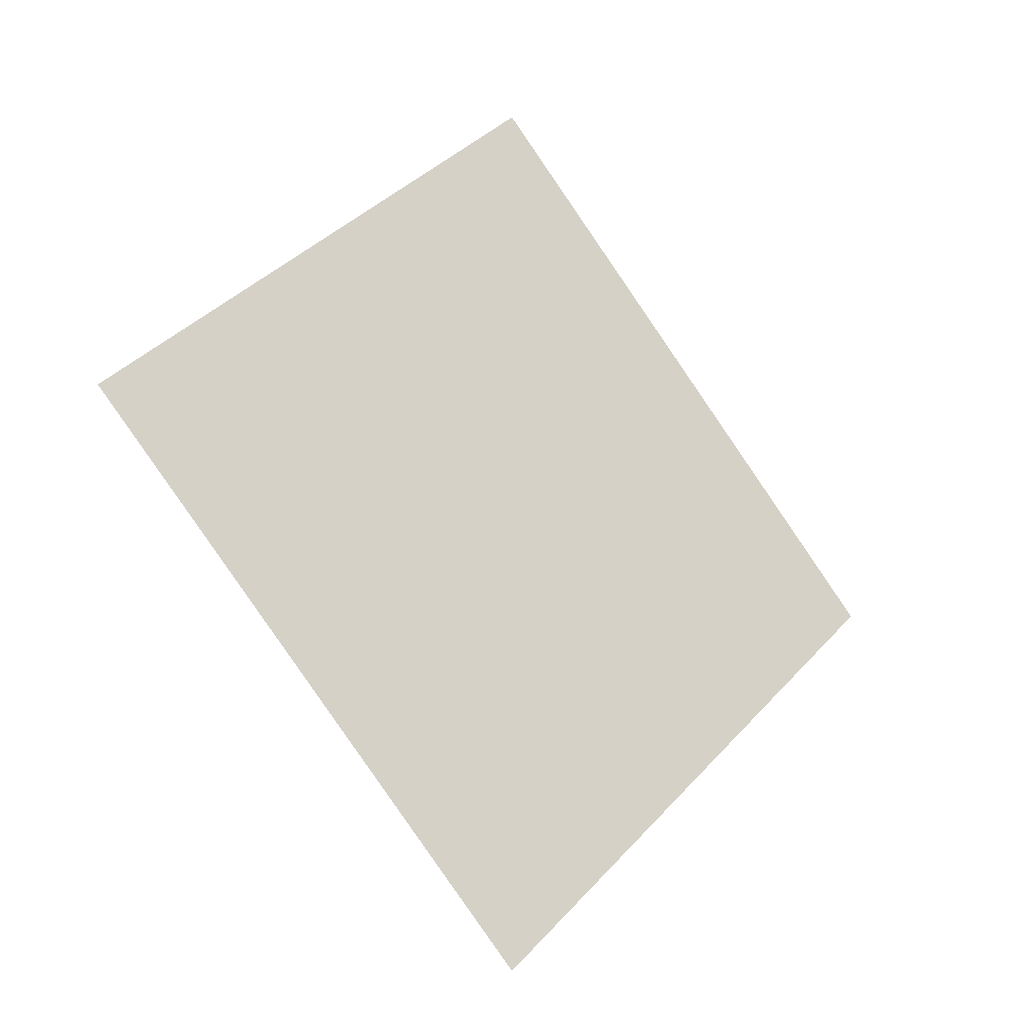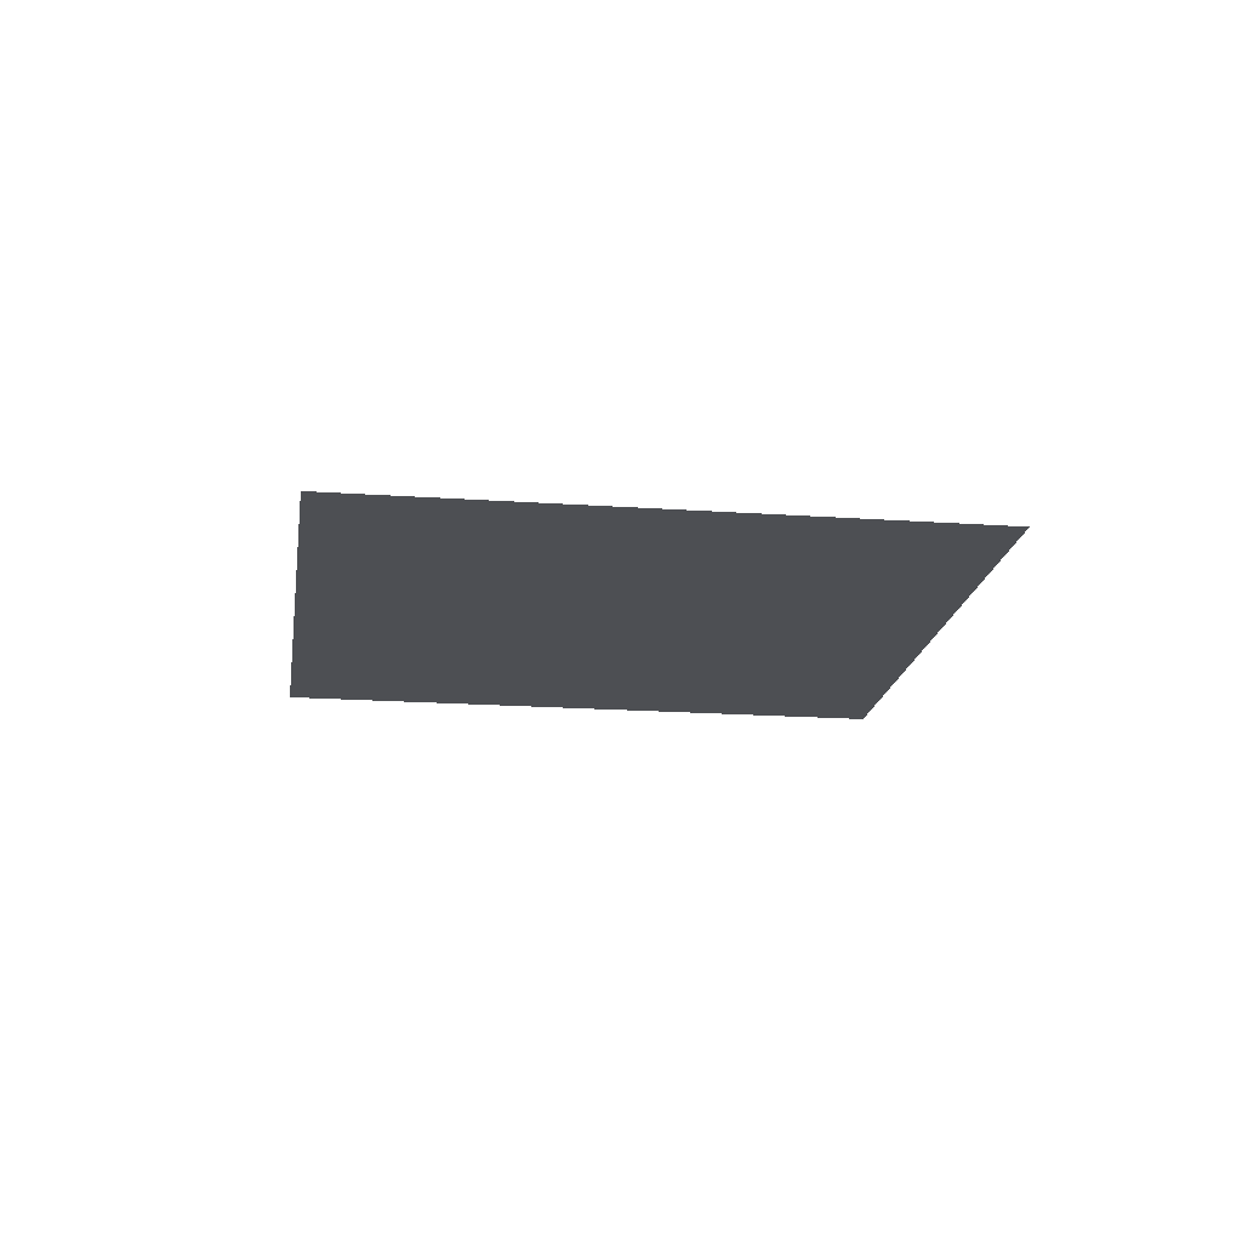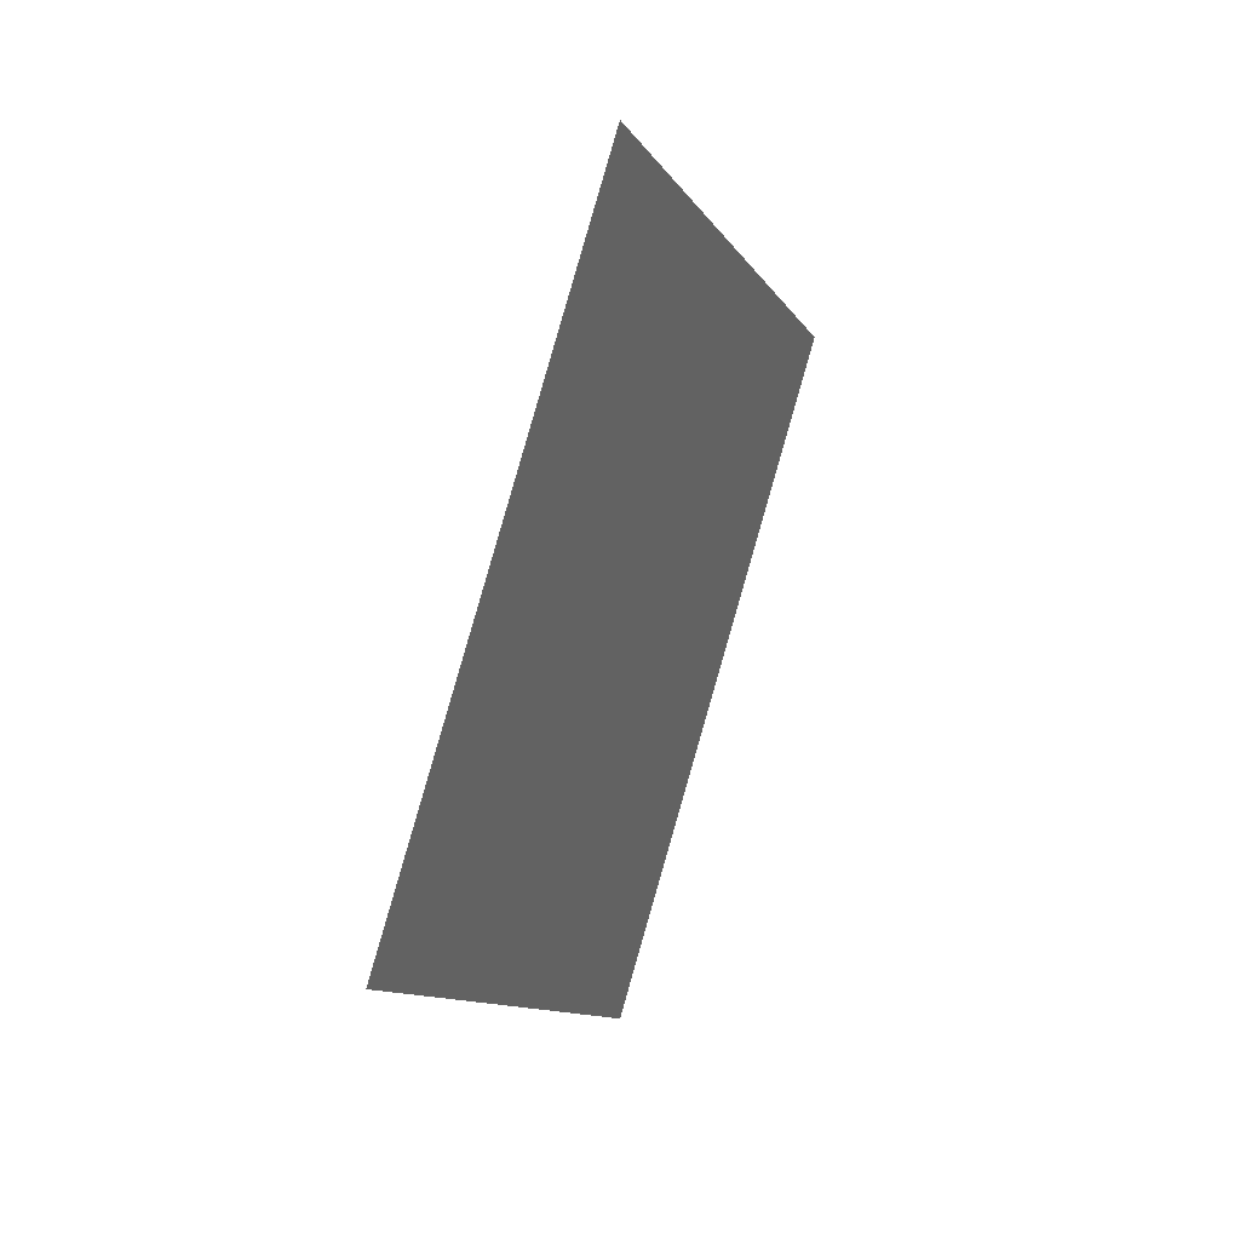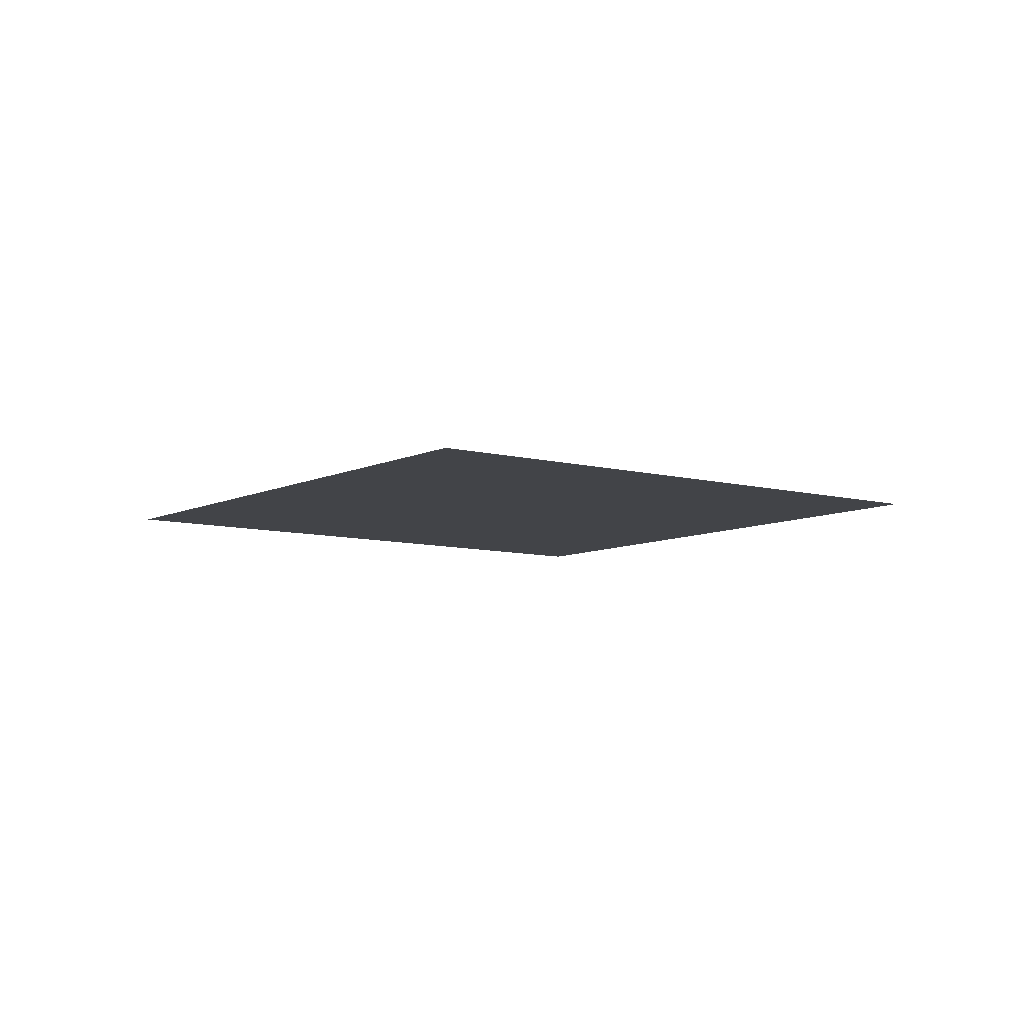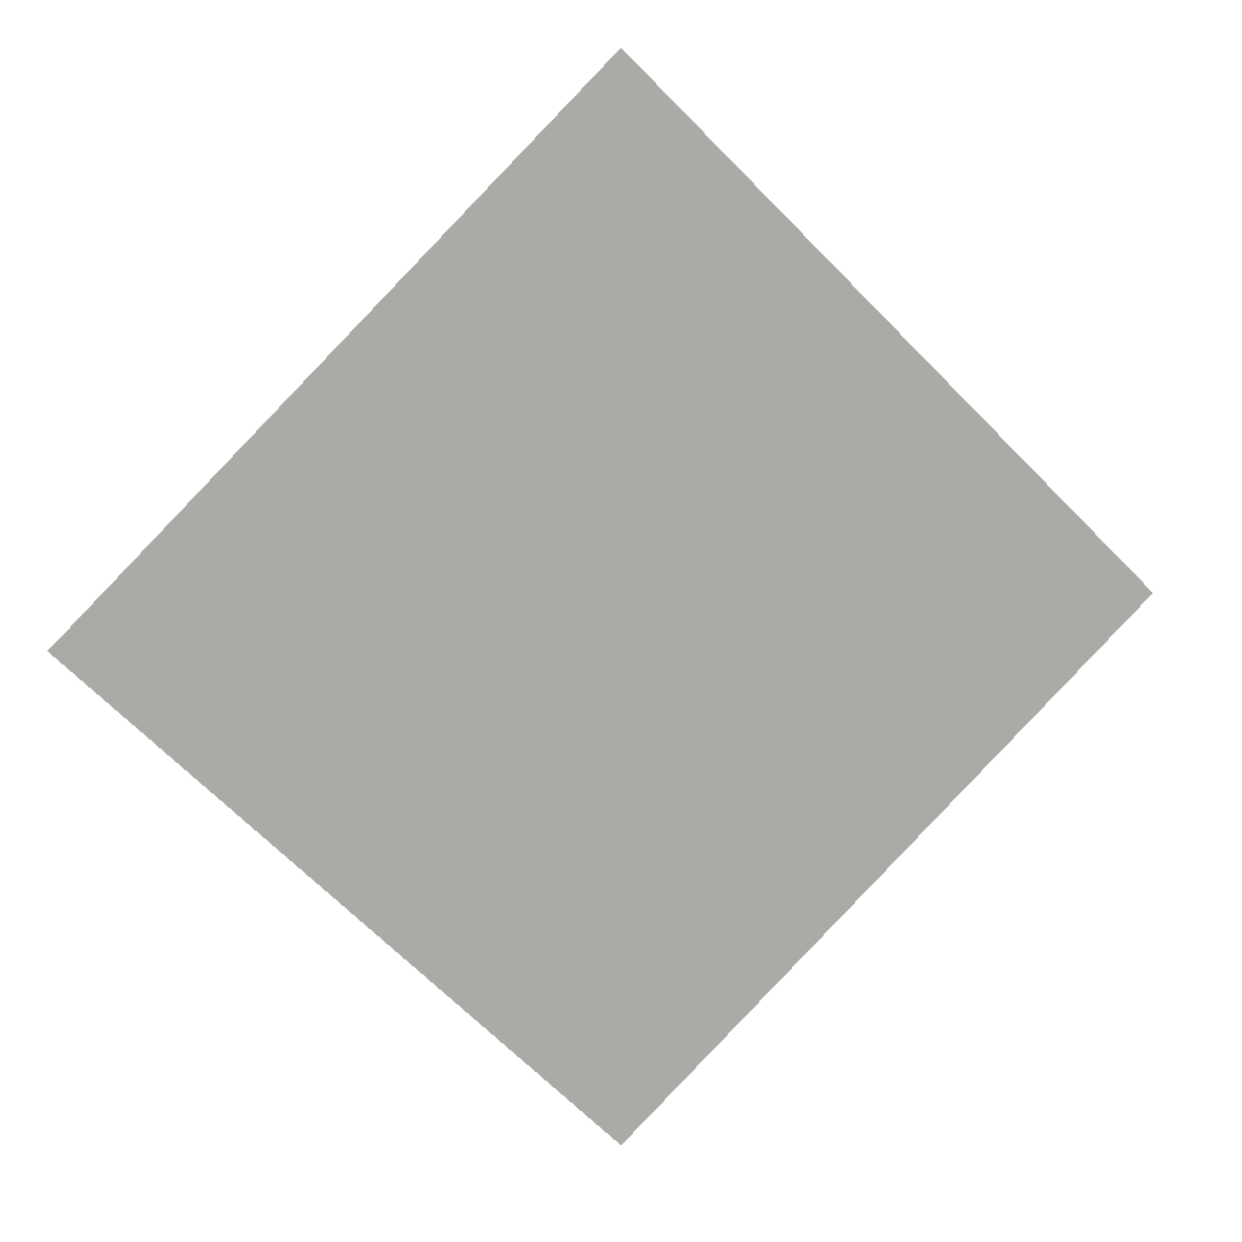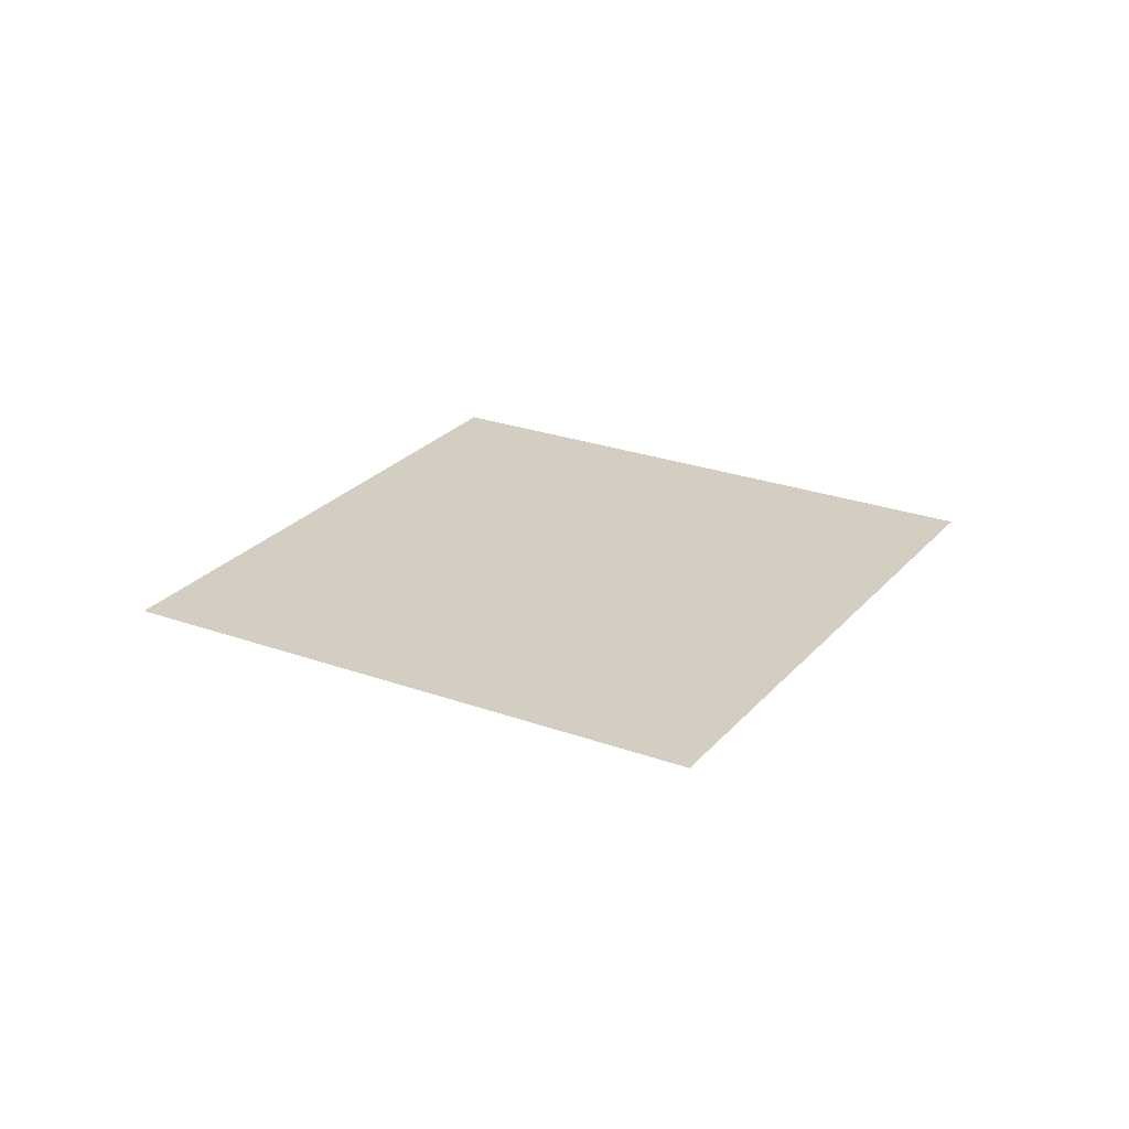
<metadata>
{"format":"obj","ext":"obj","renderer":"f3d","projection":"perspective","resolution":1024,"background":"white","views":[{"elev":-24.3,"azim":-36.8,"up":"+Z"},{"elev":-17.8,"azim":37.0,"up":"+Y"},{"elev":38.1,"azim":-67.0,"up":"+Z"},{"elev":-8.1,"azim":8.3,"up":"+Y"},{"elev":14.1,"azim":167.8,"up":"+Z"},{"elev":25.1,"azim":-14.6,"up":"+Y"}]}
</metadata>
<code>
g [GIMMICK]mystery_chest_cover_light
v 0.5287 0.1376 -8.656e-07
v -4.629e-07 0.1376 -1.464e-06
v -7.29e-07 0.1376 -0.5287
v -3.299e-07 0.1376 0.5287
v -0.5287 0.1376 -1.531e-06
g [GIMMICK]mystery_chest_cover_light_0
f 3 2 1
f 1 2 4
f 5 2 3
f 4 2 5

</code>
